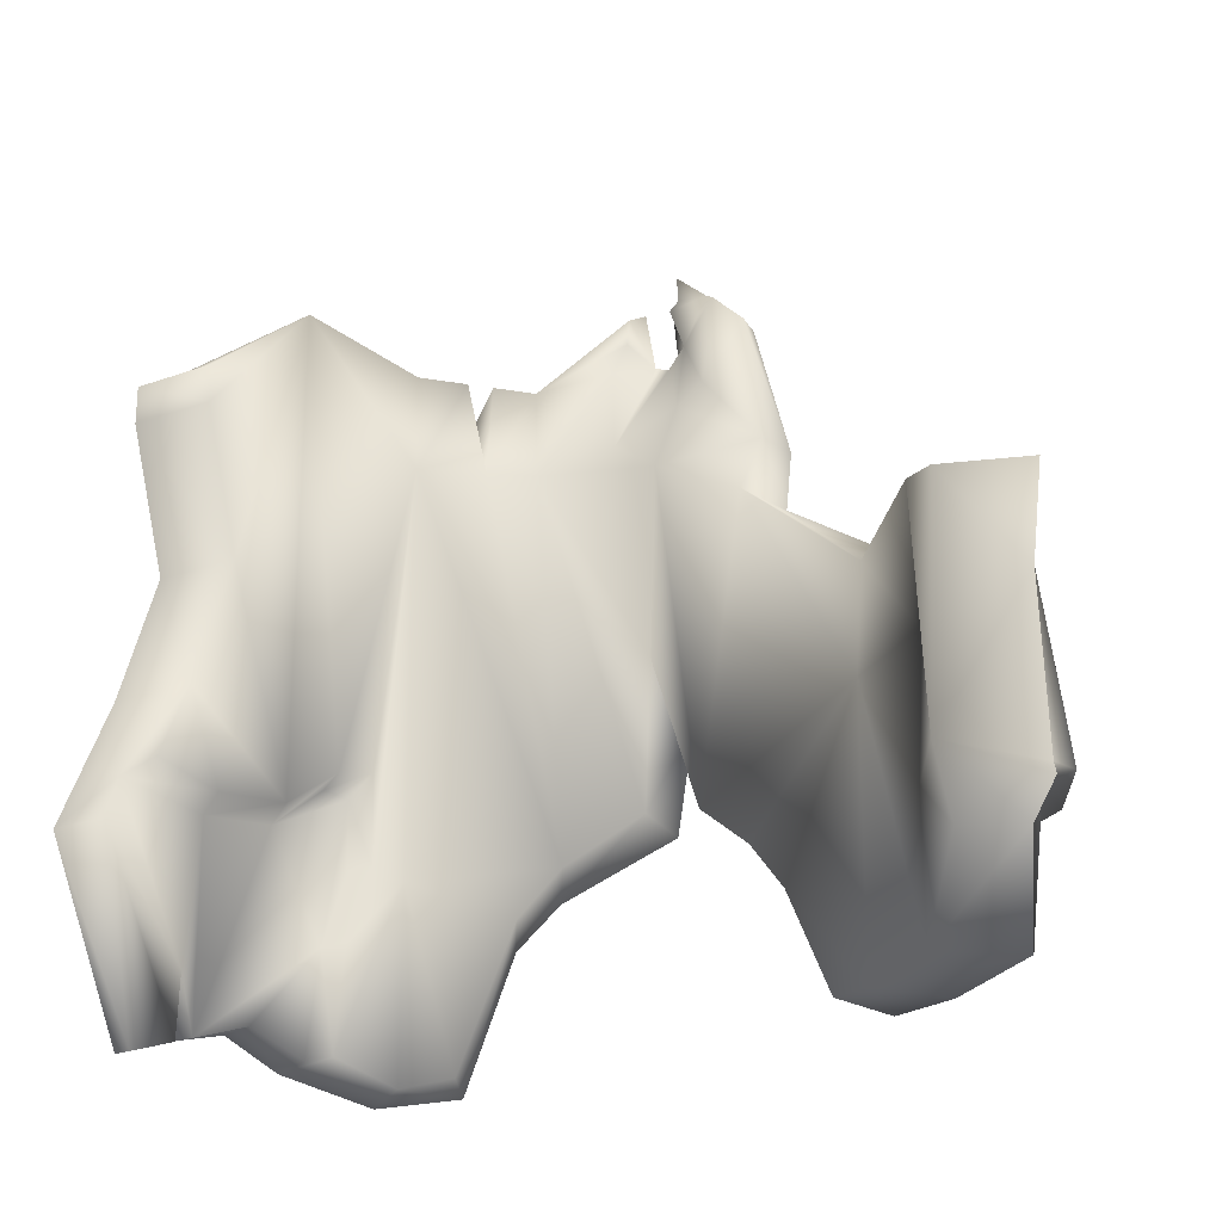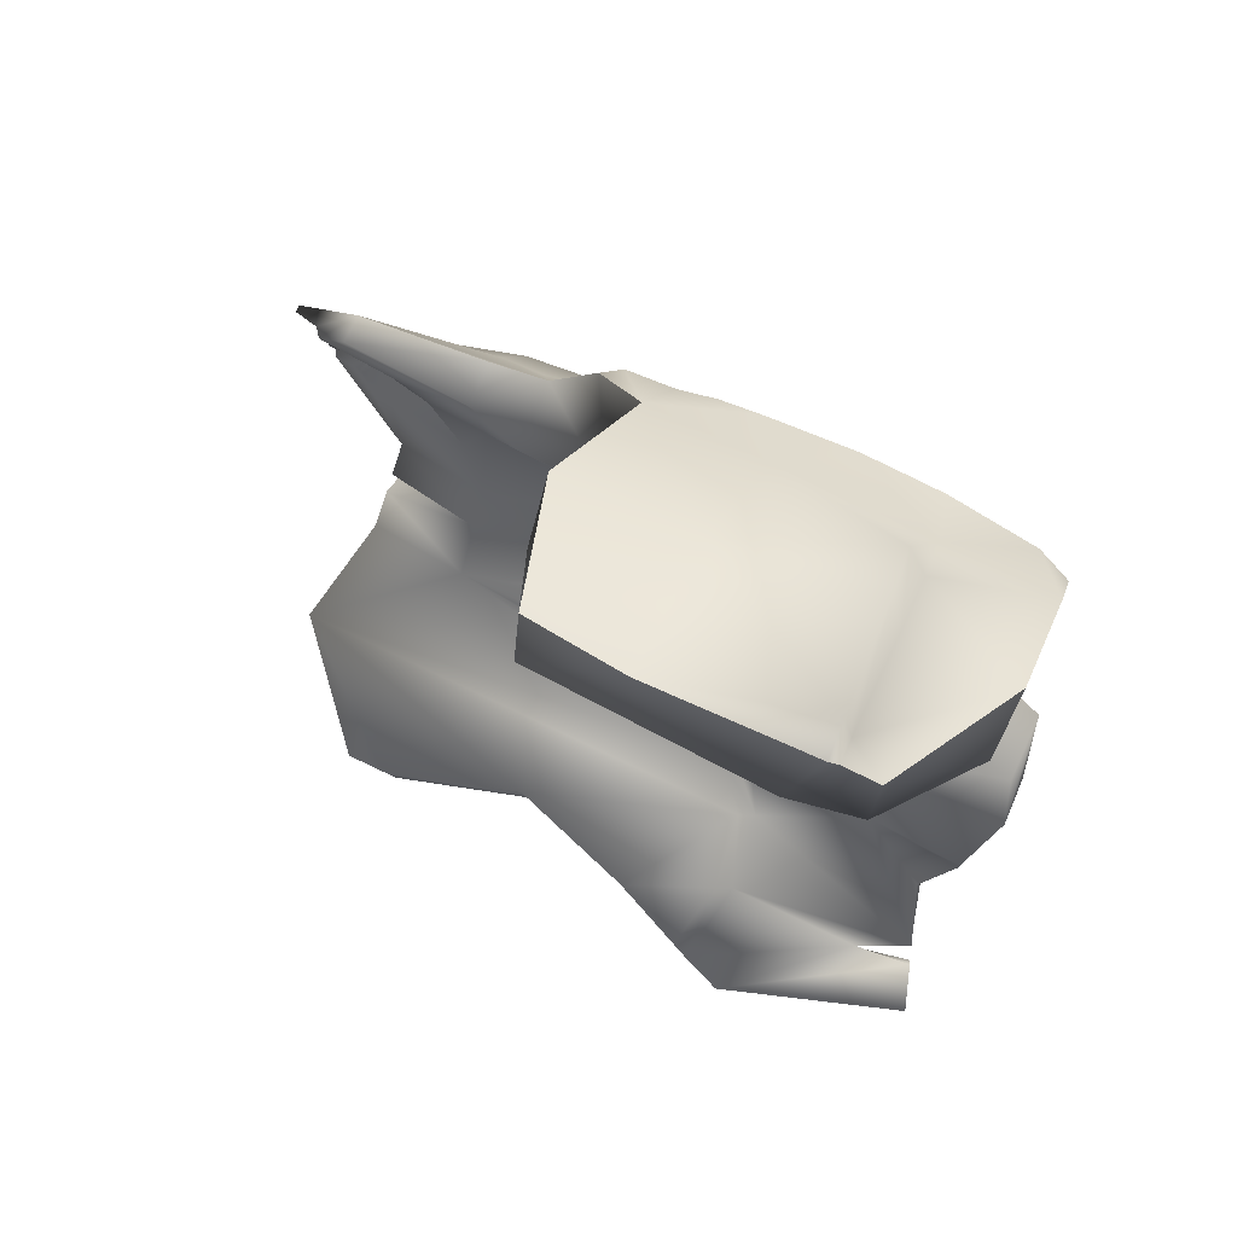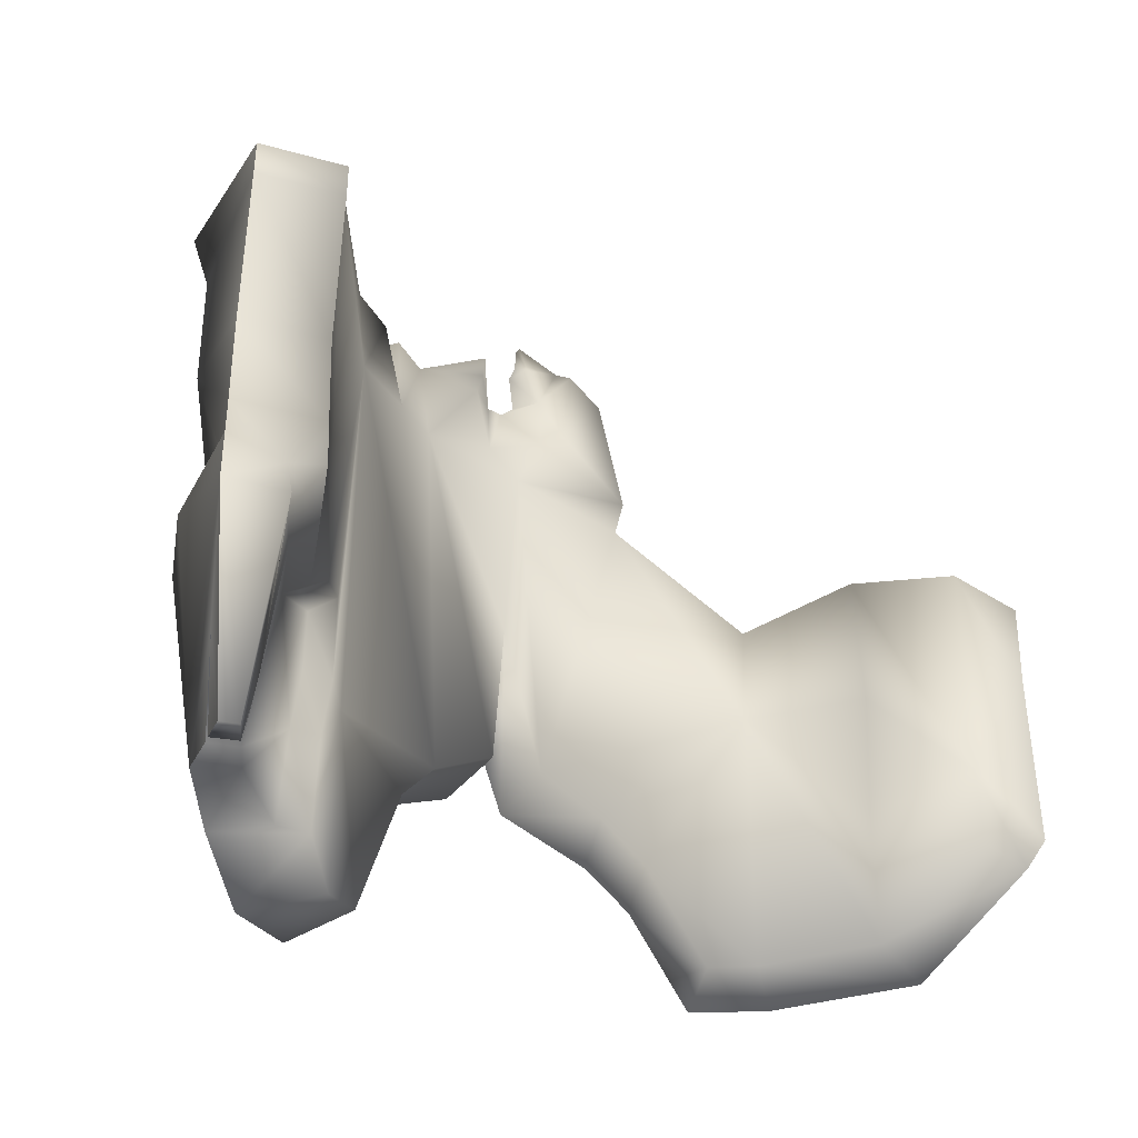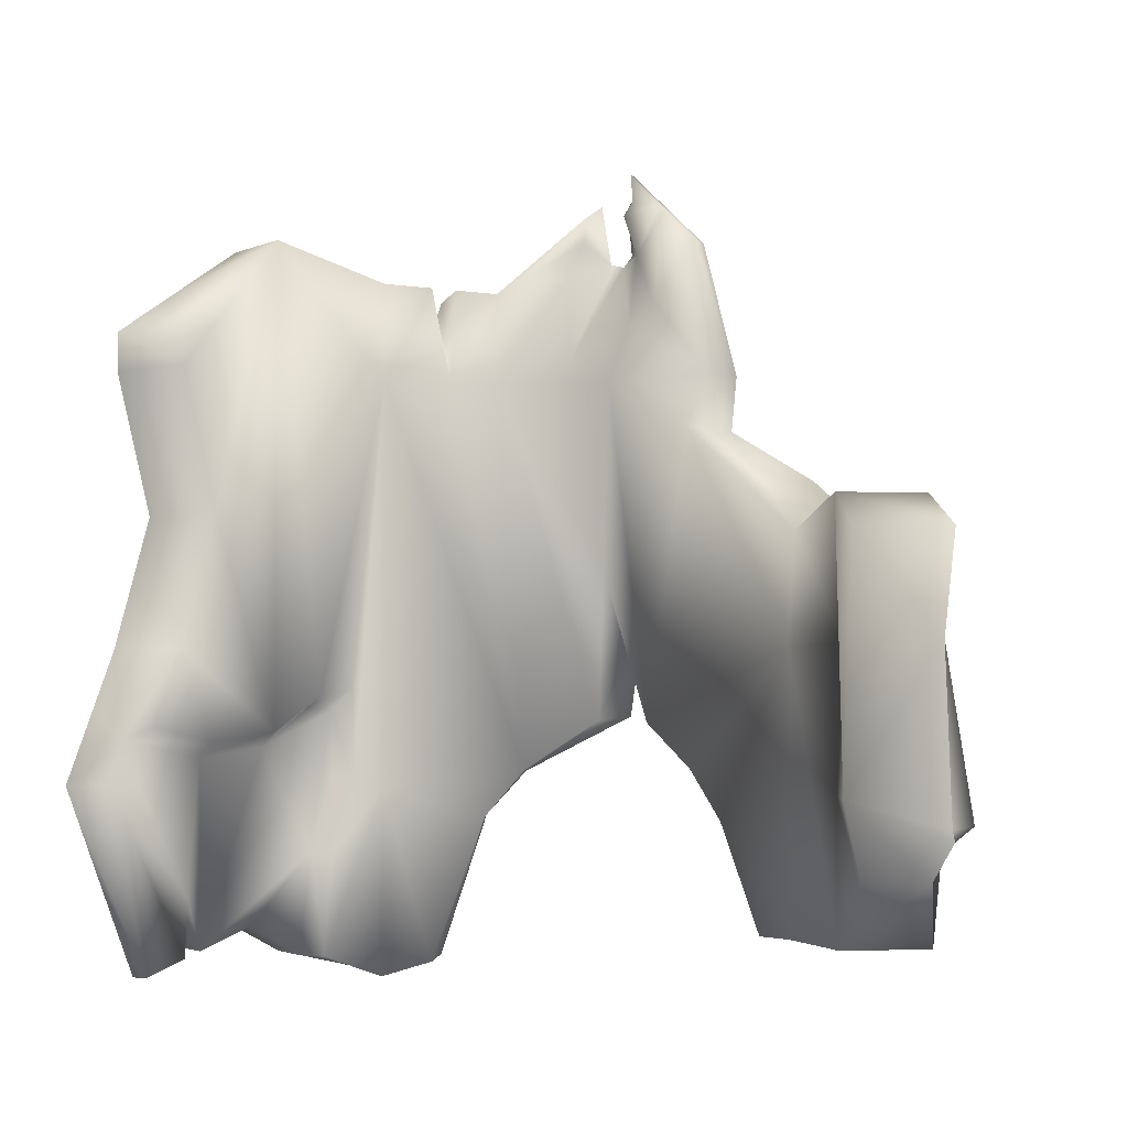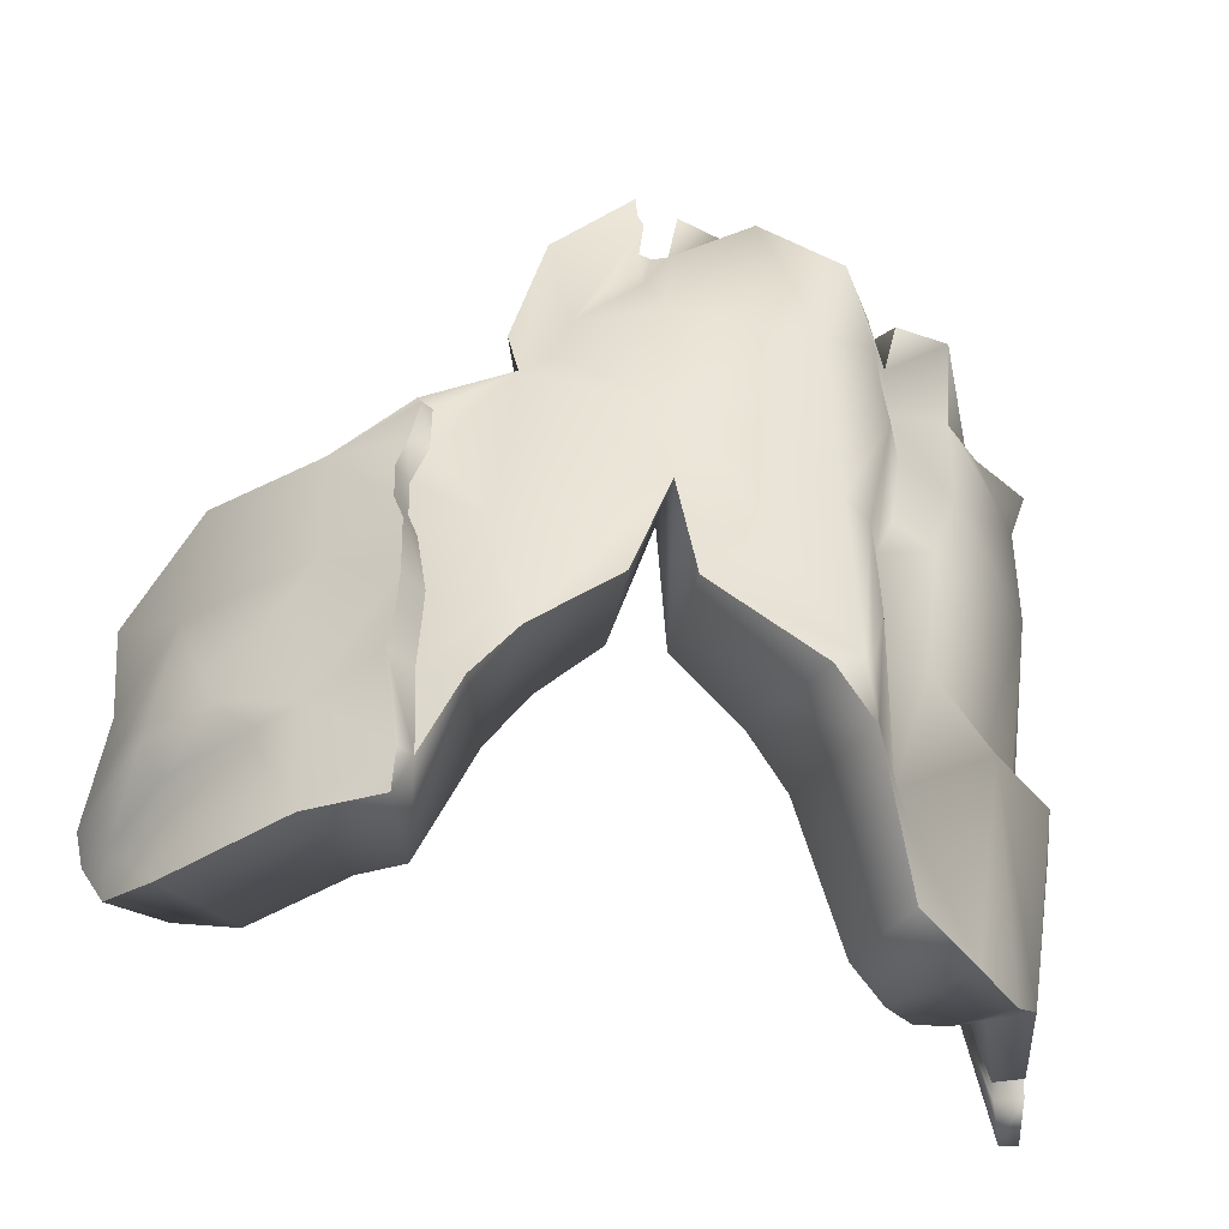
<metadata>
{"format":"obj","ext":"obj","renderer":"f3d","projection":"perspective","resolution":1024,"background":"white","views":[{"elev":-22.4,"azim":-68.3,"up":"+Y"},{"elev":73.2,"azim":-64.3,"up":"+Z"},{"elev":-38.2,"azim":-119.6,"up":"+Y"},{"elev":-3.6,"azim":-66.5,"up":"+Y"},{"elev":-43.2,"azim":76.0,"up":"+Y"}]}
</metadata>
<code>
o grizzlemawtermitechunk02
v 16.07 -18.25 10.7
v 18.49 -13.67 3.705
v 18.68 -3.599 0.2798
v -8.479 23.56 -34.73
v -1.164 22.78 -32.06
v 0.5003 21.21 -36.2
v -13.35 20.07 -36.5
v 0.2416 16.65 -34.71
v -13.35 16.65 -36.5
v -9.802 4.109 -35.33
v -10.16 -26.11 -34.79
v -12.86 -35.75 -34.56
v -18 -19.31 -38.12
v -8.686 -34.28 -33.63
v -5.459 -13.32 -36.67
v -15.4 -12.79 -37.21
v -11.46 -12.06 -35.79
v -1.164 -31.95 -32.06
v -7.141 -33.64 -33.21
v 0.9181 -13.95 -34.37
v -1.164 -12.23 -32.06
v -13.35 -7.648 -36.5
v 0.5403 6.283 -34.46
v 2.05 -12.52 -28.23
v 6.185 -14.11 -28.09
v 2.408 -34.52 -29.07
v 13.33 5.487 18.43
v 12.1 7.143 18.66
v 9.15 2.1 24.81
v 13.27 1.13 19.26
v 13.58 -2.282 20.13
v 9.031 -8.609 24.64
v 14.31 -8.06 19.36
v 13.9 -5.762 20.06
v -1.164 -7.648 33.45
v 5.426 -20.57 30.61
v 0.1403 -21.11 35.02
v -1.164 -22.6 32.94
v -10.41 -22.73 35.99
v -1.164 4.501 32.62
v -12.78 0.8959 37.84
v -13.35 -7.648 37.06
v -10.06 -21.78 38.37
v -13.04 -22 37.44
v -12.91 -22.89 37.59
v 8.881 -22.16 24.44
v 14.51 -16.82 19.4
v 14.64 -13.65 19.28
v 14.23 -21.01 19.79
v 13.73 -28.99 18.56
v 8.772 -31.95 24.29
v 12.34 -31.95 18.54
v 4.852 -22.36 27.9
v -1.164 -31.95 32.62
v -12.46 -25.96 35.71
v 10.8 16.65 -20.22
v 11.89 25.85 -25.79
v 12.37 20.31 -19.64
v 12.8 25.6 -20.82
v 12.3 0.3553 -22.3
v 10.35 11.91 -20.87
v 10.97 4.13 -19.59
v 10.05 8.783 -25.48
v 11.01 16.65 -25.29
v 5.166 21.47 -27.08
v -1.164 28.8 -32.06
v 12.43 -1.201 -17.39
v 12.37 -13.18 -17.5
v 14.56 11.58 -18.81
v 15.12 16.65 -17.93
v 15.68 18.97 -17.65
v 18.43 25.14 -14.71
v 13.28 25.47 -18.21
v 19 -13.39 -1.366
v 17.69 -18.44 -11.39
v 17.35 -16.87 -13.96
v 18.64 4.501 0.2798
v 16.43 -22.51 -14.88
v 12.29 -30.32 -18.52
v 12.58 -24.81 -17.13
v 15.49 -21.74 -15.26
v 16.17 -11.03 -16.08
v 16.96 -16.96 -14.73
v 16.43 -2.21 -15.63
v 17.43 -0.9083 -13.3
v 8.772 -36.47 -23.73
v 13.03 -35.28 -17.89
v 11.52 -11.76 -21.18
v 4.38 20.58 -30.36
v 15.22 21.9 1.564
v 13.62 27.91 -1.051
v 13.36 27.52 0.2877
v 12.97 28.4 1.262
v 14.07 17.01 7.13
v 13.09 32.18 0.8646
v 11.77 28.8 8.66
v 12.92 33.55 1.37
v 12.9 35.75 1.476
v 11.67 16.65 11.75
v 12.56 11.85 10.95
v 13.75 12.99 8.363
v 14.58 29.63 -7.091
v 13.57 33.31 -1.932
v 17.12 29.79 -7.618
v 17.51 16.65 0.2798
v 17.52 16.65 -12.58
v 12.73 5.492 17.48
v 12.76 1.134 17.52
v 15.26 -7.648 13.05
v 12.12 -2.278 18.76
v 12.21 -5.758 18.68
v 12.62 -8.056 17.97
v 12.94 -13.64 17.17
v 15.26 -16.86 13.05
v 12.81 -16.81 17.29
v 12.71 -21.01 17.5
v 14.63 -22.41 14.23
v 13.05 -28.98 17.2
v -5.017 -31.95 25.95
v -1.164 -31.95 32.62
v -12.46 -25.96 35.71
v -13.26 -35.75 -33.05
v -12.86 -35.75 -34.56
v -8.686 -34.28 -33.63
v -9.473 -34.34 -31.47
v -10.16 -26.11 -34.79
v -10.2 -29.04 -30.87
v -7.141 -33.64 -33.21
v -3.052 -31.95 -28.79
v -1.164 -31.95 -32.06
v 2.408 -34.52 -29.07
v -8.01 -33.79 -30.86
v -0.9322 -34.52 -24.98
v -1.324 -34.52 -22.29
v 8.772 -36.47 -23.73
v 2.868 -36.47 -18.77
v 13.03 -35.28 -17.89
v 5.791 -35.28 -15.25
v 18.43 25.14 -14.71
v 14.58 29.63 -7.091
v 17.12 29.79 -7.618
v 5.868 16.65 -13.58
v 7.154 25.4 -13.69
v 13.28 25.47 -18.21
v 9.105 25.14 -10.49
v 11.42 31.97 -2.647
v 13.57 33.31 -1.932
v -0.4105 -25.45 -24.25
v -0.9322 -34.52 -24.98
v -1.324 -34.52 -22.29
v -3.052 -31.95 -28.79
v -8.01 -33.79 -30.86
v -18.9 -19.31 -33.05
v -9.473 -34.34 -31.47
v -10.2 -29.04 -30.87
v -13.26 -35.75 -33.05
v -18 -19.31 -38.12
v -12.86 -35.75 -34.56
v -17.47 -15.55 -33.03
v -10.48 -16.95 -29.61
v -3.972 -16.1 -27.24
v -15.4 -12.79 -37.21
v -13.35 -7.648 -36.5
v -17.34 -14.29 -29.83
v -14.69 -7.648 -28.91
v -11.53 -15.6 -27.76
v -5.017 -14.76 -25.39
v -1.706 -11.54 -22.61
v -9.802 4.109 -35.33
v -11.14 4.109 -27.74
v -5.017 28.8 -25.39
v 2.868 16.65 -18.77
v -14.69 16.65 -28.91
v -14.69 20.07 -28.91
v -13.35 20.07 -36.5
v -13.35 16.65 -36.5
v -8.479 23.56 -34.73
v 12.37 20.31 -19.64
v 3.747 25.85 -19.28
v 11.89 25.85 -25.79
v -1.164 28.8 -32.06
v 12.8 25.6 -20.82
v 6.002 25.55 -15.58
v -5.017 -19.8 25.95
v -5.017 -31.95 25.95
v -13.8 -25.96 30.53
v 2.868 -7.648 19.33
v -14.69 -19.8 29.47
v -12.46 -25.96 35.71
v -4.967 -7.648 26.65
v -14.12 0.8959 30.25
v -5.017 4.501 25.95
v 3.246 2.1 19.85
v 6.858 11.85 8.825
v 10.75 -13.96 3.493
v 9.803 16.65 0.2798
v -12.91 -22.89 37.59
v -13.04 -22 37.44
v -13.35 -7.648 37.06
v -12.78 0.8959 37.84
v -1.164 4.501 32.62
v 9.15 2.1 24.81
v 12.9 35.75 1.476
v 12.92 33.55 1.37
v 11.58 33.06 1.871
v 12.24 35.75 1.476
v 12.9 35.75 1.476
v 10.75 32.58 4.73
v 10.72 31.69 1.365
v 11.77 28.8 8.66
v 13.09 32.18 0.8646
v 10.5 27.91 2.716
v 9.561 31.65 5.68
v 12.97 28.4 1.262
v 9.195 28.8 8.601
v 9.261 23.47 4.808
v 11.67 16.65 11.75
v 8.015 16.65 10.42
v 9.427 21.67 2.394
v 13.36 27.52 0.2877
v 12.56 11.85 10.95
v 12.1 7.143 18.66
v 9.062 18.67 -3.144
v 13.62 27.91 -1.051
v 10.39 -0.3386 -0.5219
v 8.015 16.65 -9.858
v 10.45 26.52 -3.872
v 12.73 5.492 17.48
v 12.1 7.143 18.66
v 13.33 5.487 18.43
v 12.76 1.134 17.52
v 13.27 1.13 19.26
v 12.12 -2.278 18.76
v 13.58 -2.282 20.13
v 12.21 -5.758 18.68
v 13.9 -5.762 20.06
v 12.62 -8.056 17.97
v 14.31 -8.06 19.36
v 12.94 -13.64 17.17
v 14.64 -13.65 19.28
v 12.81 -16.81 17.29
v 14.51 -16.82 19.4
v 12.71 -21.01 17.5
v 14.23 -21.01 19.79
v 13.05 -28.98 17.2
v 13.73 -28.99 18.56
v 12.34 -31.95 18.54
v 5.097 -31.95 15.91
v 14.63 -22.41 14.23
v 8.772 -31.95 24.29
v 16.07 -18.25 10.7
v 7.387 -22.41 11.6
v 2.868 -31.95 19.33
v -1.164 -31.95 32.62
v 18.49 -13.67 3.705
v 8.862 -17.99 8.271
v 10.39 -0.3386 -0.5219
v 18.68 -3.599 0.2798
v 10.85 -13.74 -1.154
v 19 -13.39 -1.366
v 17.69 -18.44 -11.39
v 8.775 -18.17 -7.523
v 16.43 -22.51 -14.88
v 7.555 -22.47 -10.97
v 13.03 -35.28 -17.89
v 5.791 -35.28 -15.25
v 2.868 -19.8 -18.77
v -0.8017 -25.45 -21.85
v 2.868 -36.47 -18.77
v 0.6043 -10.98 -20.67
v -0.6602 -12.49 -24.46
v 0.9702 -12.96 -23.02
v 1.111 -18.86 -22.97
v 0.7194 -18.86 -20.58
v 11.34 29.56 -2.852
v 11.42 31.97 -2.647
v 13.57 33.31 -1.932
v -13.8 -25.96 30.53
g Geoset0
f 1 2 3
f 4 5 6
f 6 7 4
f 7 6 8
f 8 9 7
f 10 9 8
f 11 12 13
f 11 14 12
f 15 16 17
f 15 13 16
f 15 18 13
f 18 11 13
f 18 19 11
f 15 20 18
f 15 21 20
f 15 17 21
f 17 16 22
f 17 22 23
f 17 23 21
f 24 21 23
f 20 21 24
f 20 24 25
f 18 20 25
f 18 25 26
f 27 28 29
f 27 29 30
f 29 31 30
f 32 33 34
f 29 34 31
f 29 32 34
f 35 32 29
f 32 35 36
f 35 37 36
f 36 37 38
f 39 38 37
f 29 40 35
f 35 40 41
f 41 42 35
f 42 43 35
f 42 44 43
f 43 44 45
f 45 39 43
f 37 43 39
f 43 37 35
f 46 47 48
f 46 49 47
f 46 50 49
f 46 51 50
f 51 52 50
f 53 51 46
f 54 51 53
f 39 45 55
f 55 54 39
f 39 54 38
f 53 38 54
f 38 53 36
f 36 53 46
f 36 46 32
f 32 46 48
f 32 48 33
f 56 57 58
f 57 59 58
f 60 61 62
f 60 63 61
f 63 56 61
f 63 64 56
f 56 64 57
f 65 57 64
f 65 66 57
f 60 67 68
f 60 62 67
f 69 67 62
f 61 69 62
f 61 70 69
f 61 56 70
f 71 70 56
f 71 56 58
f 71 58 72
f 58 73 72
f 74 75 76
f 76 3 74
f 77 3 76
f 78 79 80
f 78 80 81
f 82 81 80
f 82 83 81
f 84 83 82
f 84 76 83
f 84 85 76
f 76 85 77
f 78 81 83
f 78 76 75
f 78 83 76
f 25 86 26
f 78 87 79
f 79 87 86
f 86 80 79
f 25 80 86
f 25 88 80
f 24 88 25
f 22 10 23
f 8 23 10
f 88 68 80
f 88 60 68
f 8 6 89
f 89 6 5
f 24 60 88
f 24 23 60
f 23 63 60
f 63 23 8
f 8 64 63
f 64 8 89
f 65 64 89
f 5 65 89
f 65 5 66
f 4 66 5
f 90 91 92
f 90 92 93
f 90 93 94
f 93 95 94
f 95 96 94
f 95 97 96
f 97 98 96
f 96 99 100
f 96 100 94
f 100 101 94
f 91 102 103
f 91 104 102
f 105 91 90
f 104 91 105
f 106 104 105
f 106 72 104
f 71 72 106
f 106 70 71
f 69 70 106
f 90 94 105
f 101 105 94
f 101 77 105
f 106 105 77
f 77 85 106
f 69 106 85
f 69 85 84
f 69 84 67
f 84 82 67
f 82 68 67
f 82 80 68
f 100 28 107
f 100 107 108
f 100 108 109
f 108 110 109
f 110 111 109
f 111 112 109
f 112 113 109
f 113 114 109
f 113 115 114
f 115 116 114
f 101 100 77
f 3 77 100
f 100 109 3
f 109 1 3
f 109 114 1
f 1 114 117
f 116 117 114
f 116 118 117
g Geoset1
f 119 120 121
f 122 123 124
f 124 125 122
f 125 124 126
f 126 127 125
f 127 126 128
f 129 130 131
f 128 130 129
f 129 132 128
f 128 132 127
f 131 133 129
f 134 133 131
f 135 134 131
f 135 136 134
f 136 135 137
f 137 138 136
f 139 140 141
f 142 143 144
f 144 143 145
f 145 139 144
f 139 145 146
f 139 146 140
f 146 147 140
f 148 149 150
f 151 149 148
f 152 151 148
f 153 154 155
f 153 156 154
f 157 158 156
f 156 153 157
f 159 157 153
f 153 155 159
f 155 160 159
f 155 152 160
f 152 161 160
f 152 148 161
f 159 162 157
f 159 163 162
f 159 164 165
f 166 164 159
f 159 160 166
f 167 166 160
f 160 161 167
f 168 167 161
f 166 165 164
f 167 165 166
f 159 165 163
f 169 163 165
f 165 170 169
f 167 170 165
f 167 171 170
f 171 167 168
f 172 171 168
f 173 174 175
f 175 176 173
f 177 175 174
f 171 177 174
f 174 173 171
f 173 170 171
f 170 173 176
f 176 169 170
f 144 178 142
f 179 180 181
f 182 180 179
f 179 183 182
f 171 181 177
f 181 171 179
f 172 179 171
f 183 179 172
f 172 142 183
f 182 183 142
f 142 178 182
f 184 185 186
f 185 184 187
f 188 186 189
f 186 188 184
f 190 184 188
f 184 190 187
f 188 191 192
f 192 190 188
f 190 192 193
f 193 187 190
f 187 193 194
f 194 195 187
f 195 194 196
f 188 189 197
f 188 197 198
f 198 199 188
f 191 188 199
f 199 200 191
f 192 191 200
f 200 201 192
f 193 192 201
f 201 202 193
f 203 204 205
f 205 206 203
f 207 206 208
f 208 206 205
f 205 209 208
f 209 205 204
f 210 207 208
f 204 211 209
f 212 209 211
f 208 209 212
f 212 213 208
f 213 210 208
f 211 214 212
f 213 215 210
f 215 213 216
f 216 213 212
f 217 210 215
f 215 218 217
f 218 215 216
f 219 218 216
f 212 219 216
f 220 219 212
f 212 214 220
f 221 217 218
f 193 202 222
f 193 222 221
f 193 221 194
f 218 194 221
f 196 194 218
f 219 196 218
f 196 219 223
f 220 223 219
f 223 220 224
f 196 225 195
f 226 225 196
f 226 196 223
f 226 223 227
f 224 227 223
f 228 229 230
f 231 228 230
f 230 232 231
f 233 231 232
f 232 234 233
f 235 233 234
f 234 236 235
f 237 235 236
f 236 238 237
f 239 237 238
f 238 240 239
f 241 239 240
f 240 242 241
f 243 241 242
f 242 244 243
f 245 243 244
f 244 246 245
f 247 245 246
f 245 248 249
f 245 247 248
f 248 247 250
f 251 249 252
f 248 252 249
f 252 248 253
f 250 253 248
f 253 250 254
f 255 251 256
f 252 256 251
f 252 187 256
f 252 253 187
f 187 253 185
f 254 185 253
f 195 256 187
f 256 195 255
f 255 195 257
f 257 258 255
f 258 257 259
f 259 260 258
f 261 260 259
f 259 262 261
f 263 261 262
f 262 264 263
f 265 263 264
f 264 266 265
f 266 264 267
f 267 264 262
f 150 268 148
f 267 268 150
f 150 269 267
f 267 269 266
f 270 168 271
f 161 271 168
f 272 271 161
f 148 272 161
f 148 273 272
f 273 148 268
f 268 274 273
f 274 268 267
f 271 272 270
f 274 270 272
f 272 273 274
f 226 259 225
f 226 262 259
f 172 168 270
f 172 270 274
f 145 143 142
f 275 276 145
f 172 274 267
f 262 172 267
f 142 172 262
f 262 226 142
f 142 226 145
f 226 227 145
f 227 275 145
f 275 227 224
f 276 275 224
f 224 277 276
f 121 278 119

</code>
